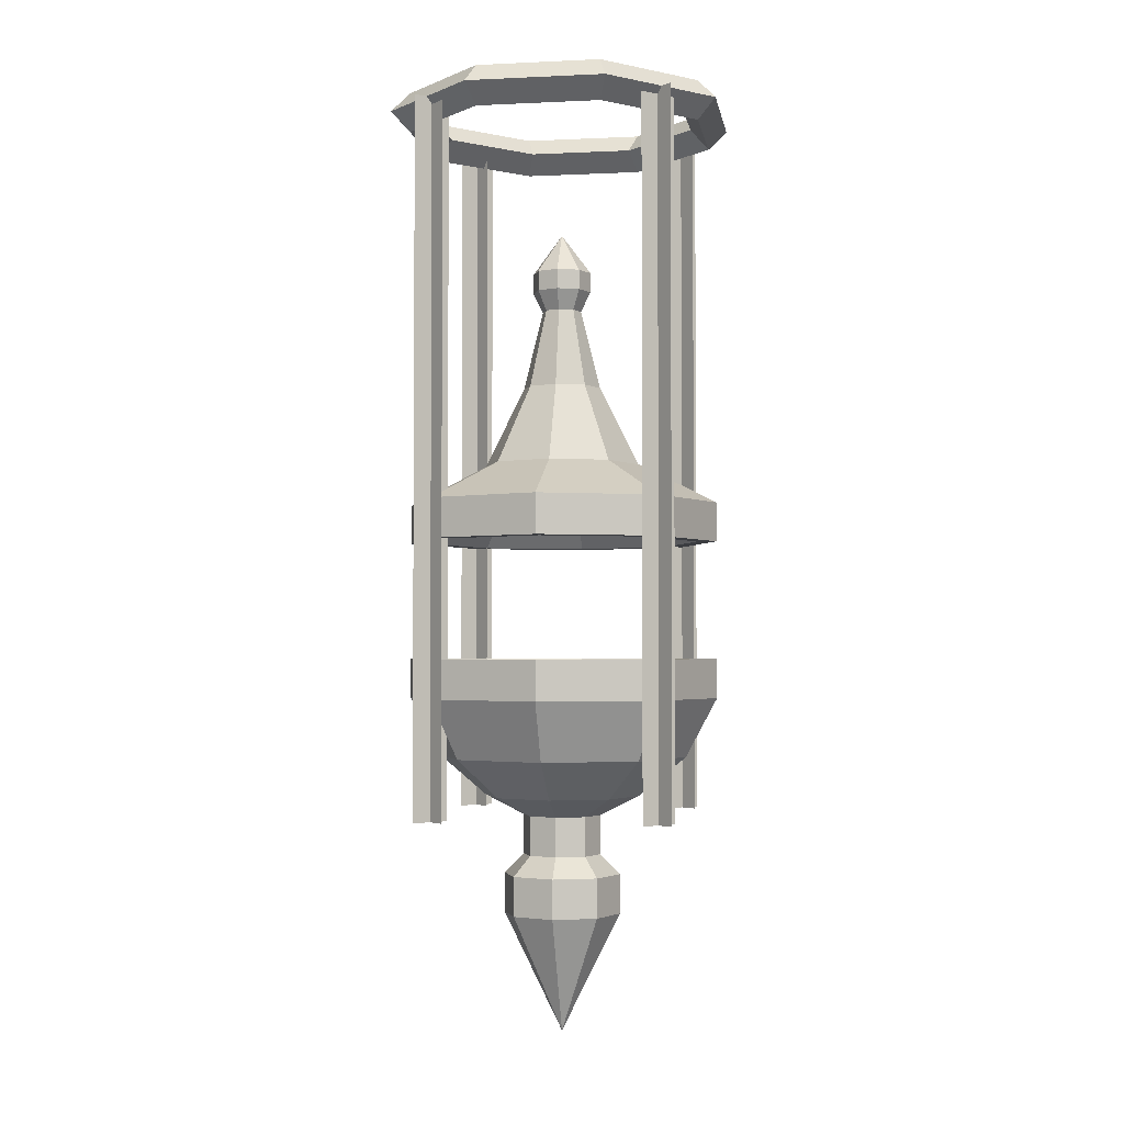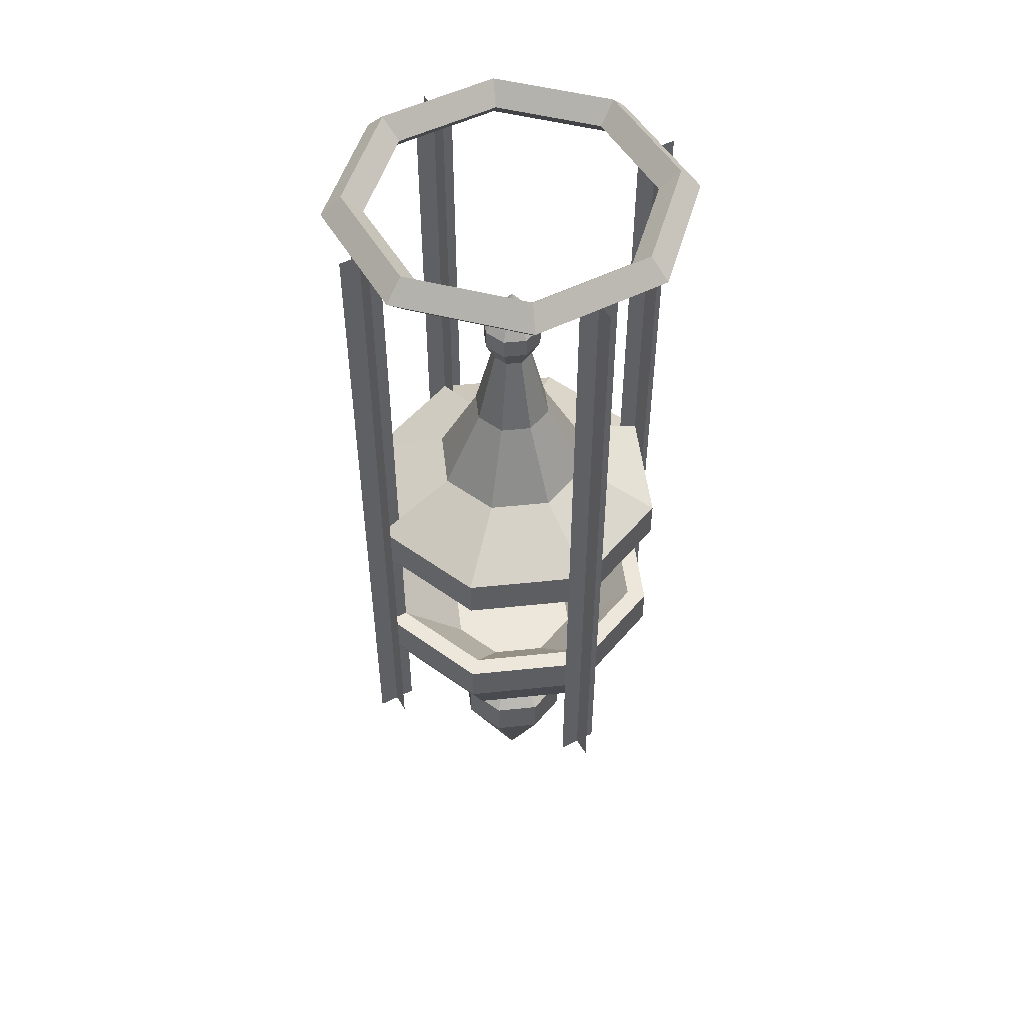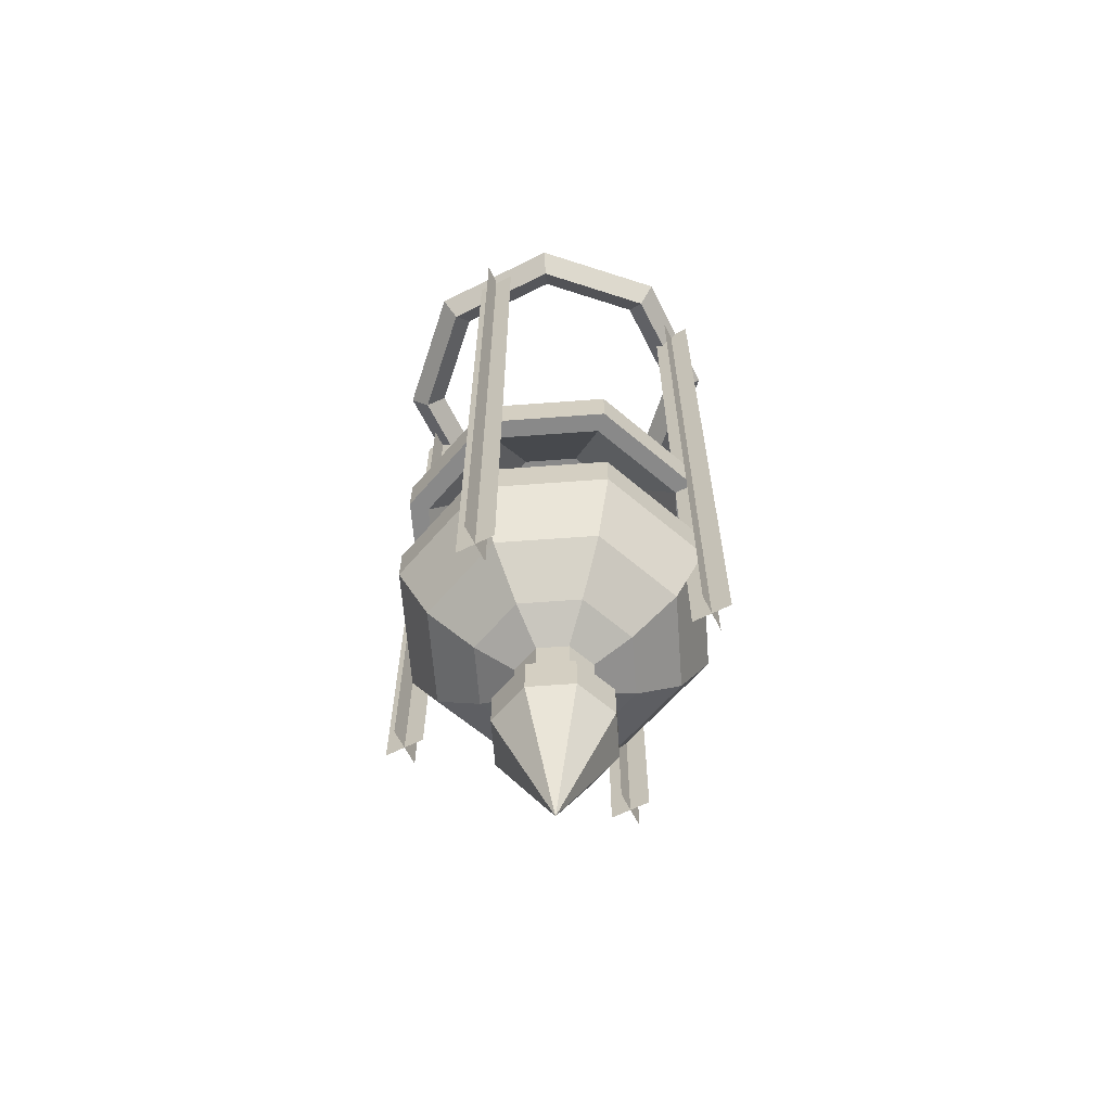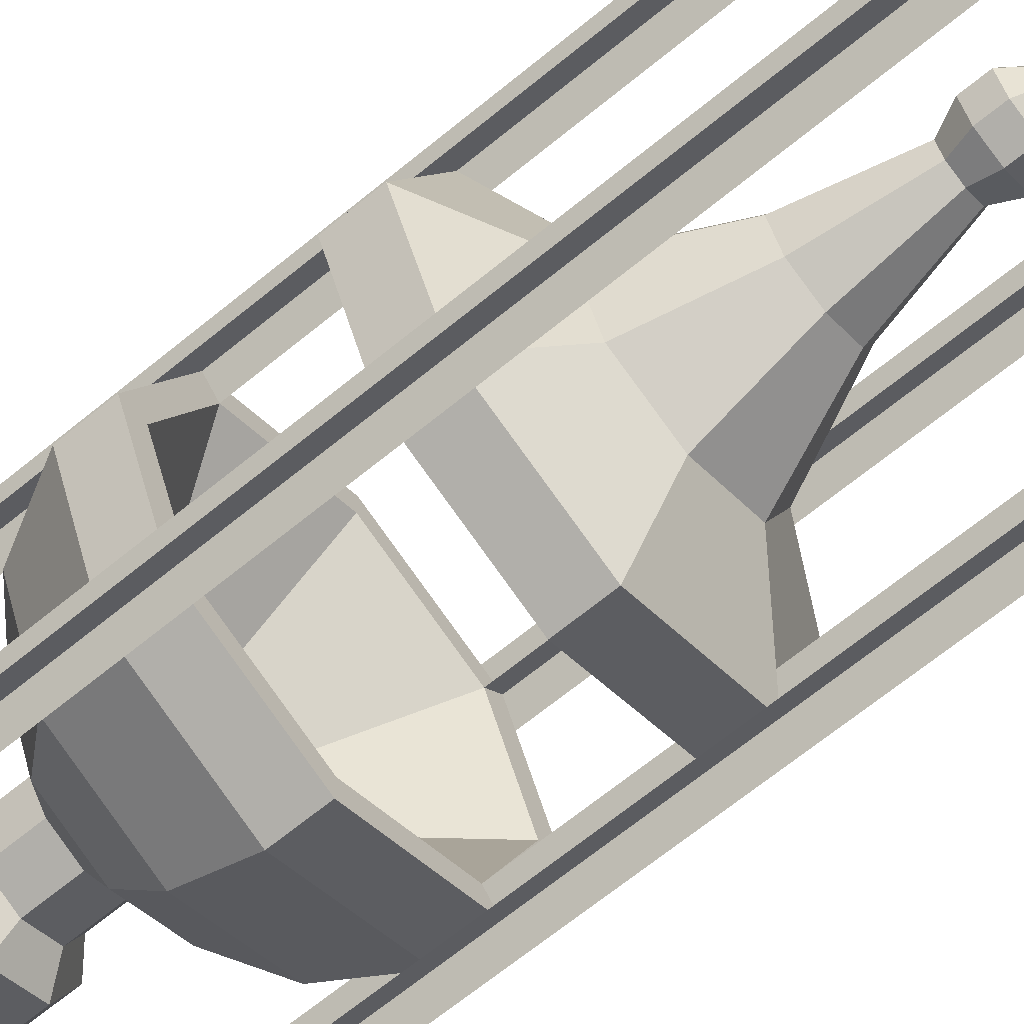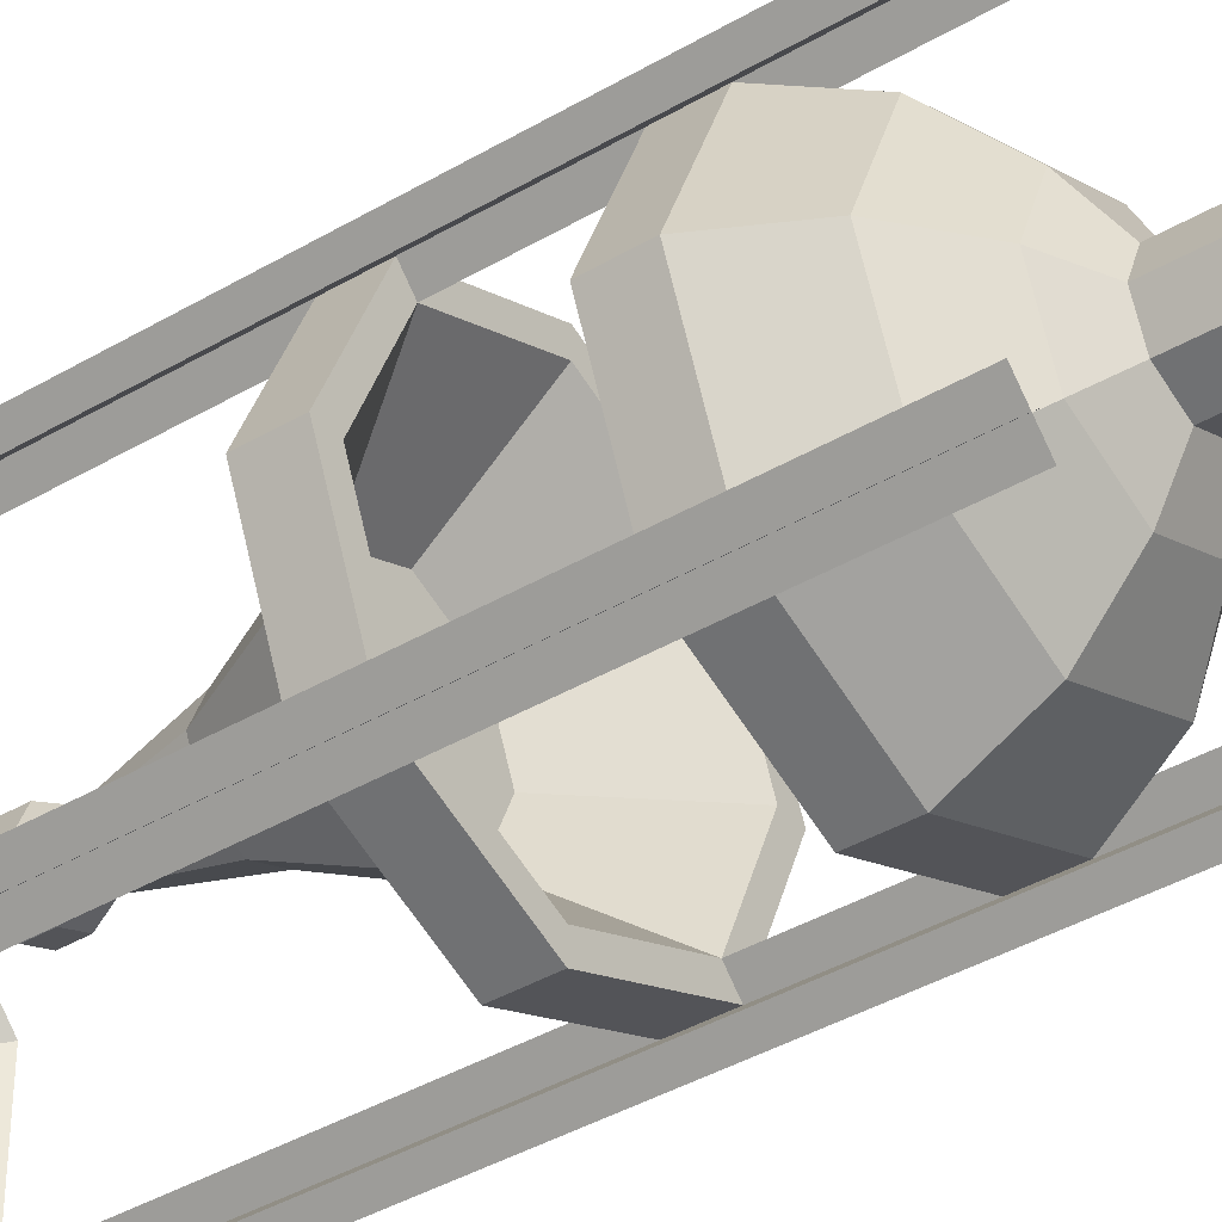
<metadata>
{"format":"obj","ext":"obj","renderer":"f3d","projection":"perspective","resolution":1024,"background":"white","views":[{"elev":-2.5,"azim":-170.8,"up":"+Y"},{"elev":50.4,"azim":15.9,"up":"+Y"},{"elev":-63.2,"azim":-108.2,"up":"+Y"},{"elev":-65.6,"azim":129.7,"up":"+Z"},{"elev":-39.1,"azim":-53.5,"up":"+Z"}]}
</metadata>
<code>
o Plane.003
v 0.8977 0.75 0.1906
v 0.8094 0.75 0.1023
v 0.8977 3 0.1906
v 0.8094 3 0.1023
v 0.8094 1.875 0.1023
v 0.8977 1.875 0.1906
v 0.8977 0.75 0.1023
v 0.8094 0.75 0.1906
v 0.8977 3 0.1023
v 0.8094 3 0.1906
v 0.8094 1.875 0.1906
v 0.8977 1.875 0.1023
v 0.8977 0.75 0.1906
v 0.8094 0.75 0.1023
v 0.8977 3 0.1906
v 0.8094 3 0.1023
v 0.8094 1.875 0.1023
v 0.8977 1.875 0.1906
v 0.8977 0.75 0.1023
v 0.8094 0.75 0.1906
v 0.8977 3 0.1023
v 0.8094 3 0.1906
v 0.8094 1.875 0.1906
v 0.8977 1.875 0.1023
f 6 5 4 3
f 1 2 5 6
f 12 11 10 9
f 7 8 11 12
f 18 15 16 17
f 13 18 17 14
f 24 21 22 23
f 19 24 23 20
o Plane.002
v 0.8094 0.75 0.8977
v 0.8977 0.75 0.8094
v 0.8094 3 0.8977
v 0.8977 3 0.8094
v 0.8977 1.875 0.8094
v 0.8094 1.875 0.8977
v 0.8977 0.75 0.8977
v 0.8094 0.75 0.8094
v 0.8977 3 0.8977
v 0.8094 3 0.8094
v 0.8094 1.875 0.8094
v 0.8977 1.875 0.8977
v 0.8094 0.75 0.8977
v 0.8977 0.75 0.8094
v 0.8094 3 0.8977
v 0.8977 3 0.8094
v 0.8977 1.875 0.8094
v 0.8094 1.875 0.8977
v 0.8977 0.75 0.8977
v 0.8094 0.75 0.8094
v 0.8977 3 0.8977
v 0.8094 3 0.8094
v 0.8094 1.875 0.8094
v 0.8977 1.875 0.8977
f 30 29 28 27
f 25 26 29 30
f 36 35 34 33
f 31 32 35 36
f 42 39 40 41
f 37 42 41 38
f 48 45 46 47
f 43 48 47 44
o Plane.001
v 0.1023 0.75 0.8094
v 0.1906 0.75 0.8977
v 0.1023 3 0.8094
v 0.1906 3 0.8977
v 0.1906 1.875 0.8977
v 0.1023 1.875 0.8094
v 0.1023 0.75 0.8977
v 0.1906 0.75 0.8094
v 0.1023 3 0.8977
v 0.1906 3 0.8094
v 0.1906 1.875 0.8094
v 0.1023 1.875 0.8977
v 0.1023 0.75 0.8094
v 0.1906 0.75 0.8977
v 0.1023 3 0.8094
v 0.1906 3 0.8977
v 0.1906 1.875 0.8977
v 0.1023 1.875 0.8094
v 0.1023 0.75 0.8977
v 0.1906 0.75 0.8094
v 0.1023 3 0.8977
v 0.1906 3 0.8094
v 0.1906 1.875 0.8094
v 0.1023 1.875 0.8977
f 54 53 52 51
f 49 50 53 54
f 60 59 58 57
f 55 56 59 60
f 66 63 64 65
f 61 66 65 62
f 72 69 70 71
f 67 72 71 68
o Plane
v 0.1906 0.75 0.1023
v 0.1023 0.75 0.1906
v 0.1906 3 0.1023
v 0.1023 3 0.1906
v 0.1023 1.875 0.1906
v 0.1906 1.875 0.1023
v 0.1023 0.75 0.1023
v 0.1906 0.75 0.1906
v 0.1023 3 0.1023
v 0.1906 3 0.1906
v 0.1906 1.875 0.1906
v 0.1023 1.875 0.1023
v 0.1906 0.75 0.1023
v 0.1023 0.75 0.1906
v 0.1906 3 0.1023
v 0.1023 3 0.1906
v 0.1023 1.875 0.1906
v 0.1906 1.875 0.1023
v 0.1023 0.75 0.1023
v 0.1906 0.75 0.1906
v 0.1023 3 0.1023
v 0.1906 3 0.1906
v 0.1906 1.875 0.1906
v 0.1023 1.875 0.1023
f 78 77 76 75
f 73 74 77 78
f 84 83 82 81
f 79 80 83 84
f 90 87 88 89
f 85 90 89 86
f 96 93 94 95
f 91 96 95 92
o Torus
v 1.02 3 0.2847
v 0.9619 3.062 0.3087
v 0.9042 3 0.3326
v 0.9619 2.938 0.3087
v 0.7153 3 -0.01968
v 0.6913 3.062 0.03806
v 0.6674 3 0.0958
v 0.6913 2.938 0.03806
v 0.2847 3 -0.01968
v 0.3087 3.062 0.03806
v 0.3326 3 0.0958
v 0.3087 2.938 0.03806
v -0.01968 3 0.2847
v 0.03806 3.062 0.3087
v 0.0958 3 0.3326
v 0.03806 2.938 0.3087
v -0.01968 3 0.7153
v 0.03806 3.062 0.6913
v 0.0958 3 0.6674
v 0.03806 2.938 0.6913
v 0.2847 3 1.02
v 0.3087 3.062 0.9619
v 0.3326 3 0.9042
v 0.3087 2.938 0.9619
v 0.7153 3 1.02
v 0.6913 3.062 0.9619
v 0.6674 3 0.9042
v 0.6913 2.938 0.9619
v 1.02 3 0.7153
v 0.9619 3.062 0.6913
v 0.9042 3 0.6674
v 0.9619 2.938 0.6913
f 97 101 102 98
f 98 102 103 99
f 99 103 104 100
f 100 104 101 97
f 101 105 106 102
f 102 106 107 103
f 103 107 108 104
f 104 108 105 101
f 105 109 110 106
f 106 110 111 107
f 107 111 112 108
f 108 112 109 105
f 109 113 114 110
f 110 114 115 111
f 111 115 116 112
f 112 116 113 109
f 113 117 118 114
f 114 118 119 115
f 115 119 120 116
f 116 120 117 113
f 117 121 122 118
f 118 122 123 119
f 119 123 124 120
f 120 124 121 117
f 121 125 126 122
f 122 126 127 123
f 123 127 128 124
f 124 128 125 121
f 125 97 98 126
f 126 98 99 127
f 127 99 100 128
f 128 100 97 125
o Censer_Base_Cylinder
v 0.5 1.25 0.0625
v 0.5 1.25 0
v 0.8536 1.25 0.1464
v 1 1.25 0.5
v 0.8536 1.25 0.8536
v 0.5 1.25 1
v 0.1464 1.25 0.8536
v 0 1.25 0.5
v 0.1464 1.25 0.1464
v 0.5 1.125 0
v 0.8536 1.125 0.1464
v 1 1.125 0.5
v 0.8536 1.125 0.8536
v 0.5 1.125 1
v 0.1464 1.125 0.8536
v 0 1.125 0.5
v 0.1464 1.125 0.1464
v 0.8094 1.25 0.1906
v 0.9375 1.25 0.5
v 0.8094 1.25 0.8094
v 0.5 1.25 0.9375
v 0.1906 1.25 0.8094
v 0.0625 1.25 0.5
v 0.1906 1.25 0.1906
v 0.5 1 0.2812
v 0.6547 1 0.3453
v 0.7188 1 0.5
v 0.6547 1 0.6547
v 0.5 1 0.7188
v 0.3453 1 0.6547
v 0.2812 1 0.5
v 0.3453 1 0.3453
v 0.5 1 0.5
v 0.5884 0.75 0.4116
v 0.625 0.75 0.5
v 0.5884 0.75 0.5884
v 0.5 0.75 0.625
v 0.4116 0.75 0.5884
v 0.375 0.75 0.5
v 0.4116 0.75 0.4116
v 0.5 0.75 0.375
v 0.5884 0.625 0.4116
v 0.625 0.625 0.5
v 0.5884 0.625 0.5884
v 0.5 0.625 0.625
v 0.4116 0.625 0.5884
v 0.375 0.625 0.5
v 0.4116 0.625 0.4116
v 0.5 0.625 0.375
v 0.6326 0.5625 0.3674
v 0.6875 0.5625 0.5
v 0.6326 0.5625 0.6326
v 0.5 0.5625 0.6875
v 0.3674 0.5625 0.6326
v 0.3125 0.5625 0.5
v 0.3674 0.5625 0.3674
v 0.5 0.5625 0.3125
v 0.6326 0.4375 0.3674
v 0.6875 0.4375 0.5
v 0.6326 0.4375 0.6326
v 0.5 0.4375 0.6875
v 0.3674 0.4375 0.6326
v 0.3125 0.4375 0.5
v 0.3674 0.4375 0.3674
v 0.5 0.4375 0.3125
v 0.5 0.0625 0.5
v 0.5 1.25 0
v 0.8536 1.25 0.1464
v 1 1.25 0.5
v 0.8536 1.25 0.8536
v 0.5 1.25 1
v 0.1464 1.25 0.8536
v 0 1.25 0.5
v 0.1464 1.25 0.1464
v 0.5 1.125 0
v 0.8536 1.125 0.1464
v 1 1.125 0.5
v 0.8536 1.125 0.8536
v 0.5 1.125 1
v 0.1464 1.125 0.8536
v 0 1.125 0.5
v 0.1464 1.125 0.1464
v 0.5 1.125 0
v 0.8536 1.125 0.1464
v 1 1.125 0.5
v 0.8536 1.125 0.8536
v 0.5 1.125 1
v 0.1464 1.125 0.8536
v 0 1.125 0.5
v 0.1464 1.125 0.1464
v 0.6768 0.8125 0.3232
v 0.75 0.8125 0.5
v 0.6768 0.8125 0.6768
v 0.5 0.8125 0.75
v 0.3232 0.8125 0.6768
v 0.25 0.8125 0.5
v 0.3232 0.8125 0.3232
v 0.5 0.8125 0.25
v 0.5 0.9375 0.0999
v 0.7829 0.9375 0.2171
v 0.9001 0.9375 0.5
v 0.7829 0.9375 0.7829
v 0.5 0.9375 0.9001
v 0.2171 0.9375 0.7829
v 0.0999 0.9375 0.5
v 0.2171 0.9375 0.2171
v 0.5884 0.75 0.4116
v 0.625 0.75 0.5
v 0.5884 0.75 0.5884
v 0.5 0.75 0.625
v 0.4116 0.75 0.5884
v 0.375 0.75 0.5
v 0.4116 0.75 0.4116
v 0.5 0.75 0.375
f 137 136 151 152
f 138 130 131 139
f 133 132 147 148
f 131 130 129 146
f 140 132 133 141
f 136 135 150 151
f 132 131 146 147
f 142 134 135 143
f 135 134 149 150
f 130 137 152 129
f 144 136 137 145
f 134 133 148 149
f 151 150 158 159
f 147 146 154 155
f 152 151 159 160
f 150 149 157 158
f 146 129 153 154
f 149 148 156 157
f 148 147 155 156
f 129 152 160 153
f 161 159 158 157
f 155 161 157 156
f 153 160 159 161
f 154 153 161 155
f 165 166 174 173
f 163 164 172 171
f 169 162 170 177
f 168 169 177 176
f 166 167 175 174
f 164 165 173 172
f 162 163 171 170
f 167 168 176 175
f 175 176 184 183
f 173 174 182 181
f 171 172 180 179
f 177 170 178 185
f 176 177 185 184
f 174 175 183 182
f 172 173 181 180
f 170 171 179 178
f 182 183 191 190
f 180 181 189 188
f 178 179 187 186
f 183 184 192 191
f 181 182 190 189
f 179 180 188 187
f 185 178 186 193
f 184 185 193 192
f 193 186 194
f 192 193 194
f 190 191 194
f 188 189 194
f 186 187 194
f 191 192 194
f 189 190 194
f 187 188 194
f 204 196 197 205
f 206 198 199 207
f 208 200 201 209
f 210 202 195 203
f 234 218 211 227
f 233 217 218 234
f 232 216 217 233
f 231 215 216 232
f 230 214 215 231
f 229 213 214 230
f 228 212 213 229
f 227 211 212 228
f 226 227 228 219
f 219 228 229 220
f 220 229 230 221
f 221 230 231 222
f 222 231 232 223
f 223 232 233 224
f 224 233 234 225
f 225 234 227 226
f 219 220 236 235
f 224 225 241 240
f 222 223 239 238
f 220 221 237 236
f 226 219 235 242
f 225 226 242 241
f 223 224 240 239
f 221 222 238 237
o Censer_Lid_Cylinder.001
v 0.5 1.625 0.0625
v 0.5 1.625 0
v 0.8536 1.625 0.1464
v 1 1.625 0.5
v 0.8536 1.625 0.8536
v 0.5 1.625 1
v 0.1464 1.625 0.8536
v 0 1.625 0.5
v 0.1464 1.625 0.1464
v 0.5 1.75 0
v 0.8536 1.75 0.1464
v 1 1.75 0.5
v 0.8536 1.75 0.8536
v 0.5 1.75 1
v 0.1464 1.75 0.8536
v 0 1.75 0.5
v 0.1464 1.75 0.1464
v 0.3232 1.875 0.3232
v 0.25 1.875 0.5
v 0.3232 1.875 0.6768
v 0.5 1.875 0.75
v 0.6768 1.875 0.6768
v 0.75 1.875 0.5
v 0.6768 1.875 0.3232
v 0.5 1.875 0.25
v 0.5 2.125 0.375
v 0.625 2.125 0.5
v 0.5884 2.125 0.5884
v 0.5 2.125 0.625
v 0.4116 2.125 0.5884
v 0.375 2.125 0.5
v 0.4116 2.125 0.4116
v 0.5884 2.125 0.4116
v 0.8094 1.625 0.1906
v 0.9375 1.625 0.5
v 0.8094 1.625 0.8094
v 0.5 1.625 0.9375
v 0.1906 1.625 0.8094
v 0.0625 1.625 0.5
v 0.1906 1.625 0.1906
v 0.5 1.875 0.2812
v 0.6547 1.875 0.3453
v 0.7188 1.875 0.5
v 0.6547 1.875 0.6547
v 0.5 1.875 0.7188
v 0.3453 1.875 0.6547
v 0.2812 1.875 0.5
v 0.3453 1.875 0.3453
v 0.5 1.875 0.5
v 0.5 2.375 0.4375
v 0.5625 2.375 0.5
v 0.5442 2.375 0.5442
v 0.5 2.375 0.5625
v 0.4558 2.375 0.5442
v 0.4375 2.375 0.5
v 0.4558 2.375 0.4558
v 0.5442 2.375 0.4558
v 0.5 2.625 0.5
v 0.4337 2.5 0.5663
v 0.4337 2.438 0.5663
v 0.4062 2.438 0.5
v 0.4062 2.5 0.5
v 0.4337 2.5 0.4337
v 0.4337 2.438 0.4337
v 0.5 2.438 0.4062
v 0.5 2.5 0.4062
v 0.5663 2.438 0.4337
v 0.5663 2.5 0.4337
v 0.5938 2.5 0.5
v 0.5938 2.438 0.5
v 0.5663 2.438 0.5663
v 0.5663 2.5 0.5663
v 0.5 2.5 0.5938
v 0.5 2.438 0.5938
f 251 282 281 250
f 252 253 245 244
f 247 278 277 246
f 253 254 246 245
f 245 276 243 244
f 254 255 247 246
f 250 281 280 249
f 255 256 248 247
f 246 277 276 245
f 256 257 249 248
f 249 280 279 248
f 257 258 250 249
f 244 243 282 251
f 258 259 251 250
f 248 279 278 247
f 259 252 244 251
f 254 265 264 255
f 252 267 266 253
f 259 260 267 252
f 257 262 261 258
f 255 264 263 256
f 253 266 265 254
f 258 261 260 259
f 256 263 262 257
f 261 273 274 260
f 266 275 269 265
f 264 270 271 263
f 262 272 273 261
f 260 274 268 267
f 267 268 275 266
f 265 269 270 264
f 263 271 272 262
f 281 289 288 280
f 277 285 284 276
f 282 290 289 281
f 280 288 287 279
f 276 284 283 243
f 279 287 286 278
f 278 286 285 277
f 243 283 290 282
f 291 287 288 289
f 285 286 287 291
f 283 291 289 290
f 284 285 291 283
f 275 299 293 269
f 270 294 295 271
f 272 296 297 273
f 274 298 292 268
f 268 292 299 275
f 269 293 294 270
f 271 295 296 272
f 273 297 298 274
f 301 300 304
f 305 300 308
f 308 300 310
f 311 300 314
f 315 300 301
f 304 300 305
f 310 300 311
f 314 300 315
f 294 313 316 295
f 309 310 311 312
f 299 309 312 293
f 303 304 305 306
f 297 303 306 298
f 316 315 301 302
f 295 316 302 296
f 312 311 314 313
f 293 312 313 294
f 307 308 310 309
f 292 307 309 299
f 306 305 308 307
f 298 306 307 292
f 302 301 304 303
f 296 302 303 297
f 313 314 315 316

</code>
